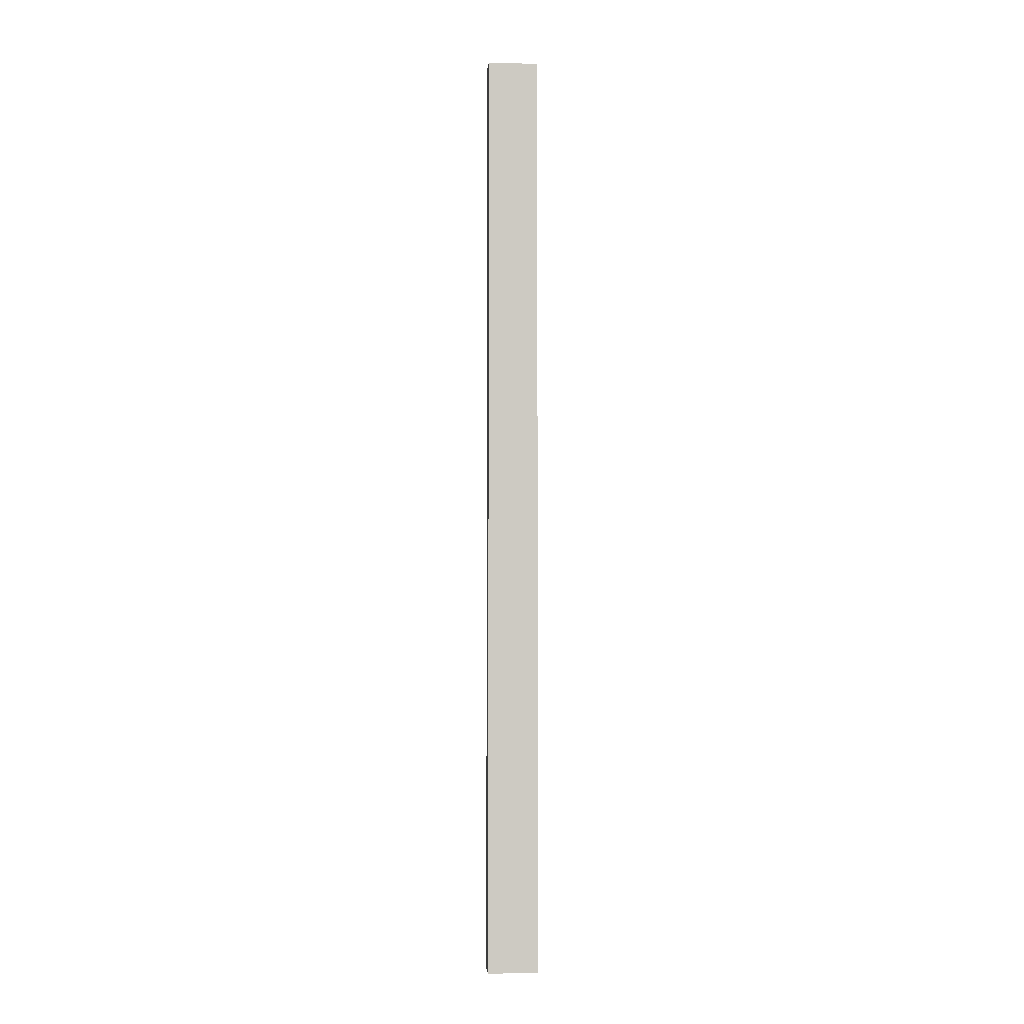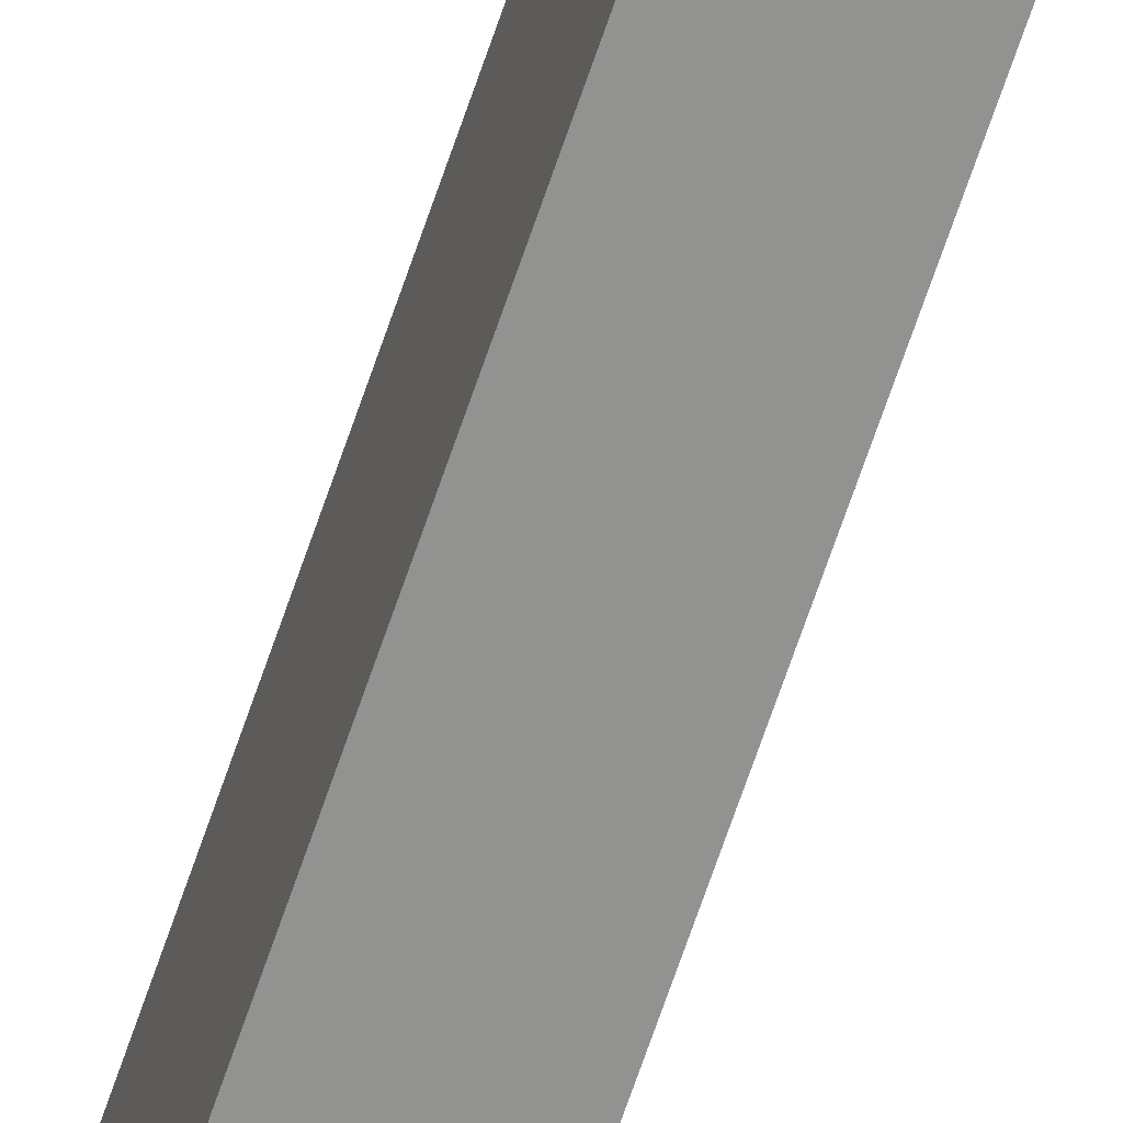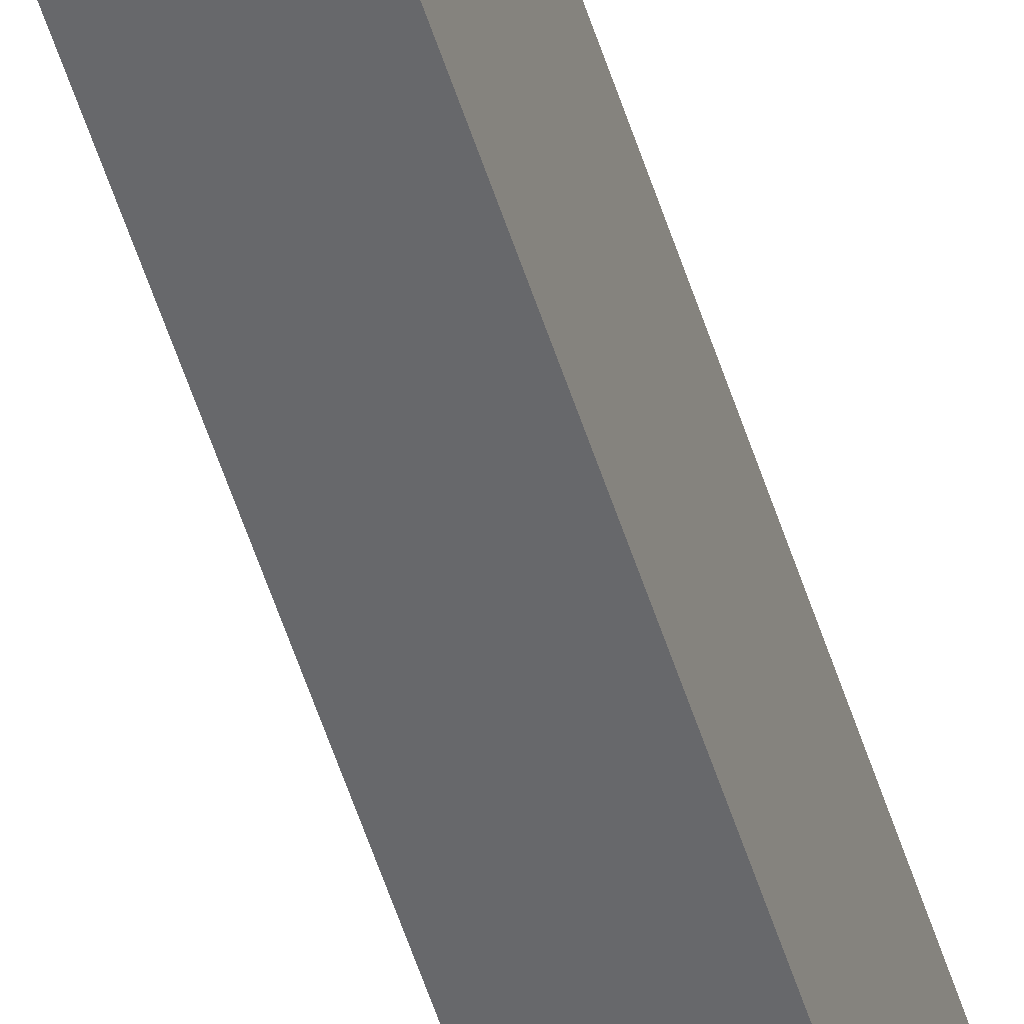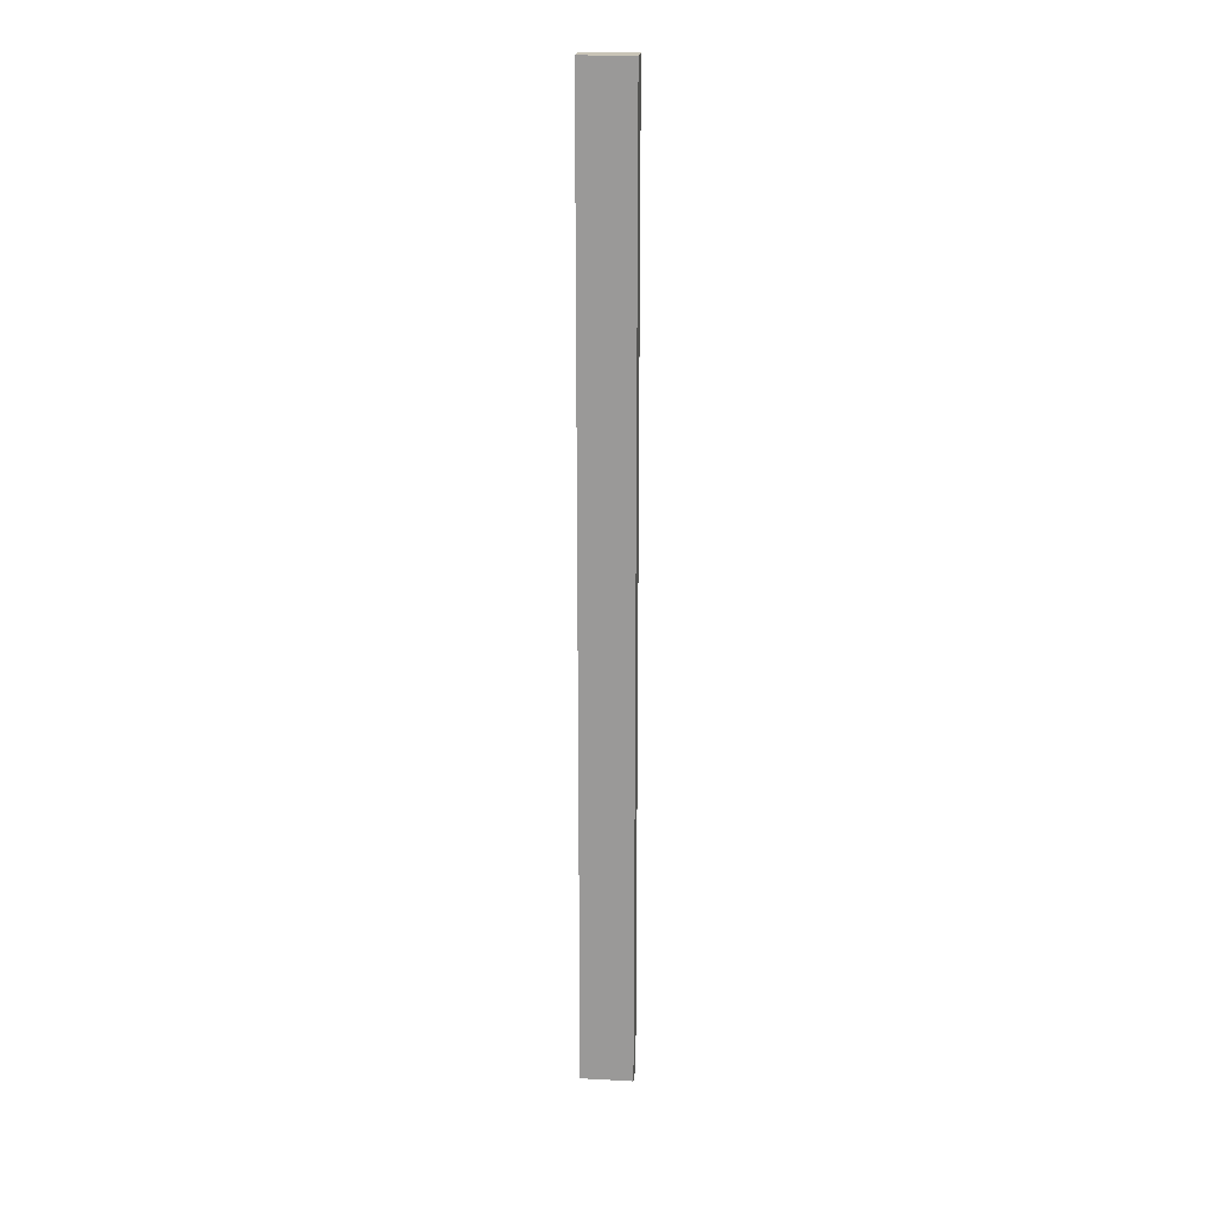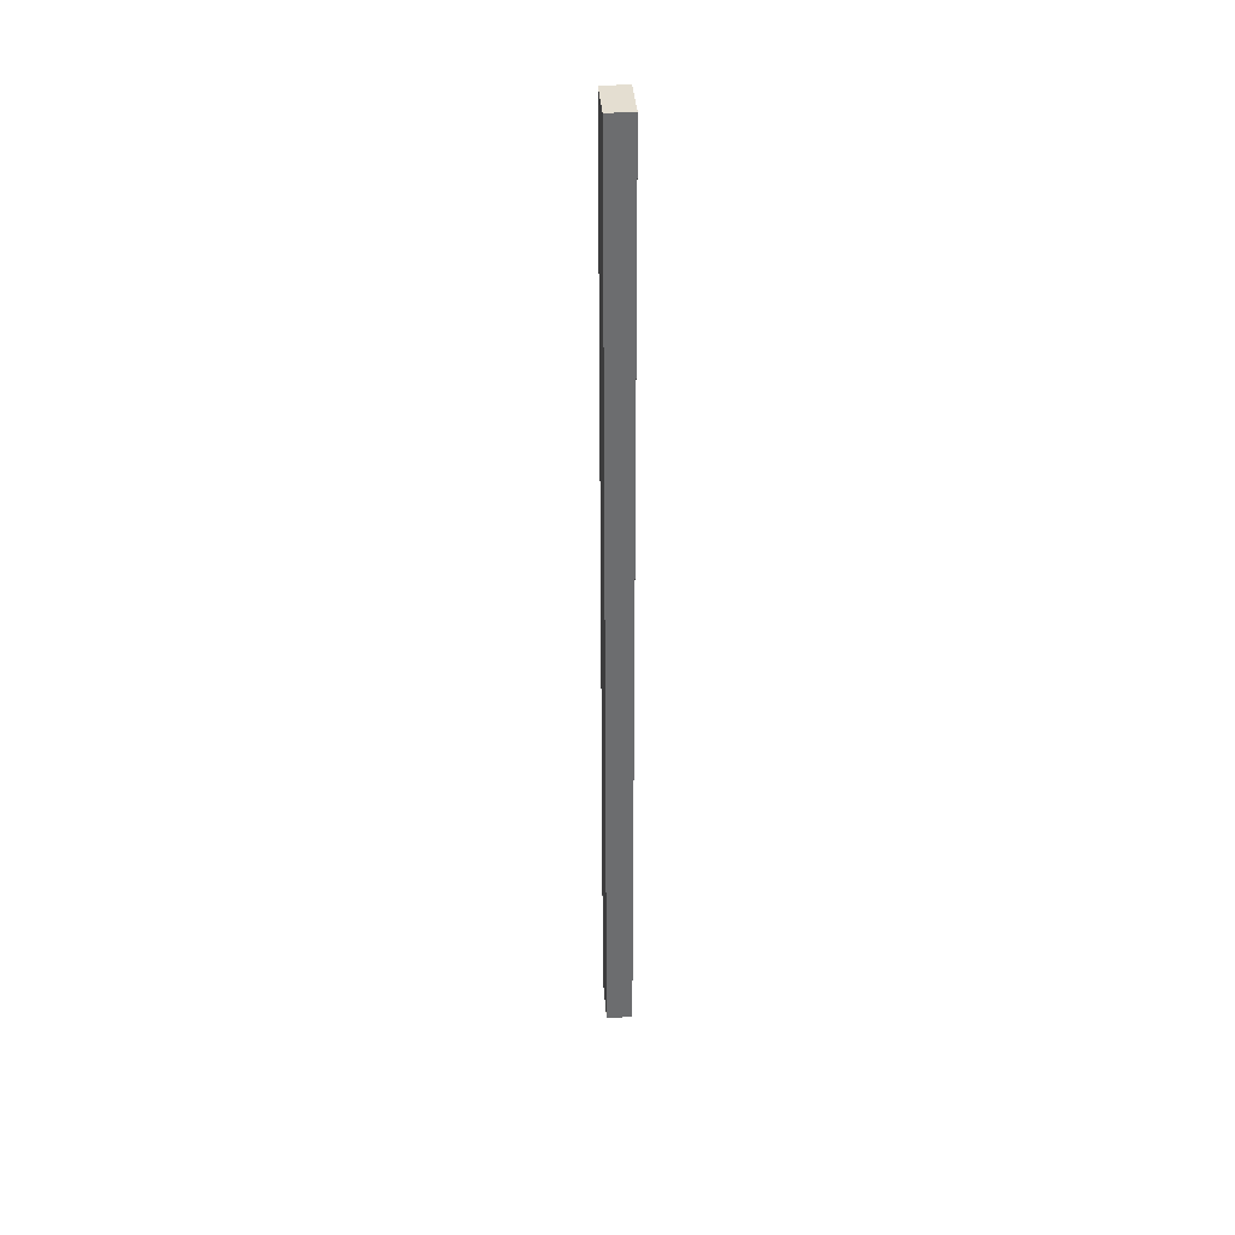
<metadata>
{"format":"obj","ext":"obj","renderer":"f3d","projection":"perspective","resolution":1024,"background":"white","views":[{"elev":-3.4,"azim":-95.0,"up":"+Z"},{"elev":-66.2,"azim":161.5,"up":"+Y"},{"elev":-52.5,"azim":-163.0,"up":"+Y"},{"elev":19.9,"azim":-84.4,"up":"+Z"},{"elev":36.4,"azim":175.6,"up":"+Z"}]}
</metadata>
<code>
o cube
v -1.375 0.0625 0.1875
v -1.375 0.0625 -1
v -1.375 -0.0625 0.1875
v -1.375 -0.0625 -1
v -1.438 0.0625 0.1875
v -1.438 0.0625 -1
v -1.438 -0.0625 0.1875
v -1.438 -0.0625 -1
v -1.375 0.0625 -1
v -1.375 0.0625 -2.125
v -1.375 -0.0625 -1
v -1.375 -0.0625 -2.125
v -1.438 0.0625 -1
v -1.438 0.0625 -2.125
v -1.438 -0.0625 -1
v -1.438 -0.0625 -2.125
f 4 2 1 3
f 7 5 6 8
f 1 2 6 5
f 4 3 7 8
f 3 1 5 7
f 12 10 9 11
f 15 13 14 16
f 9 10 14 13
f 12 11 15 16
f 16 14 10 12

</code>
